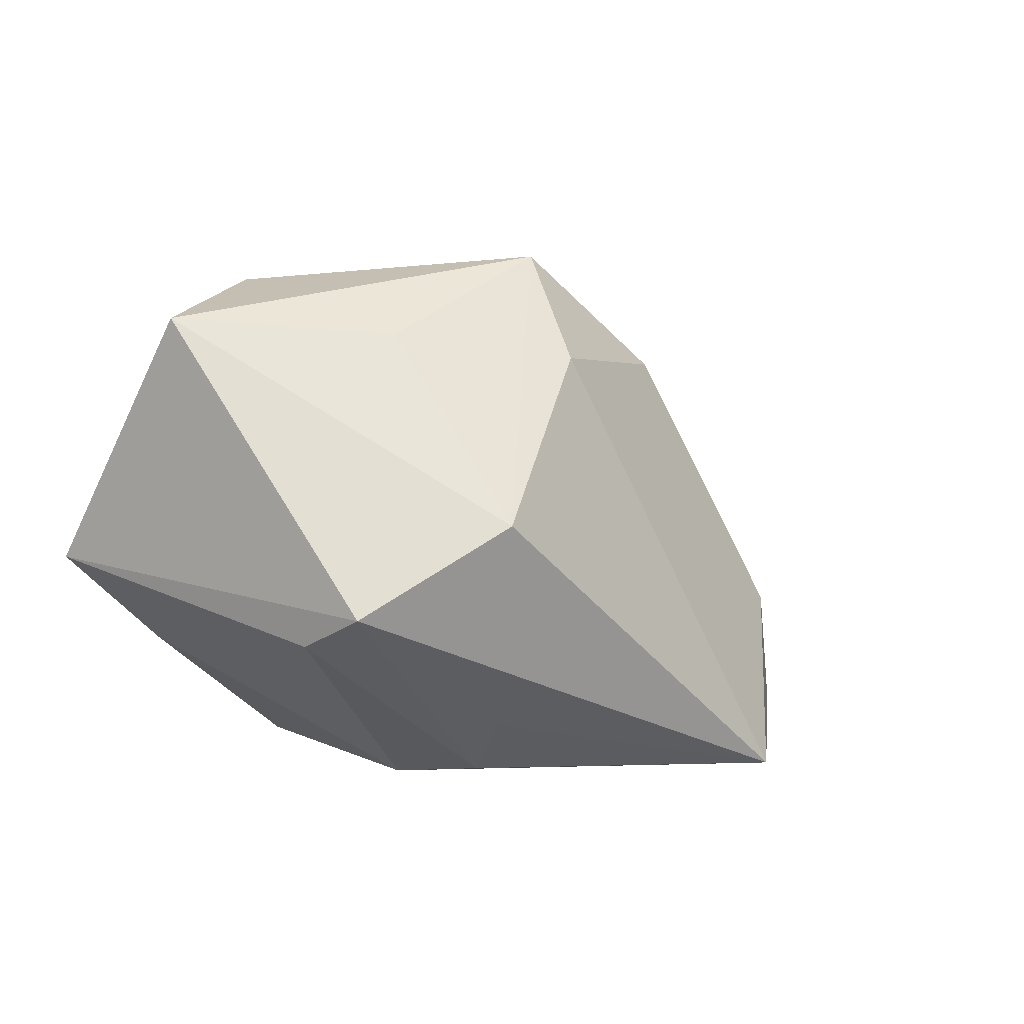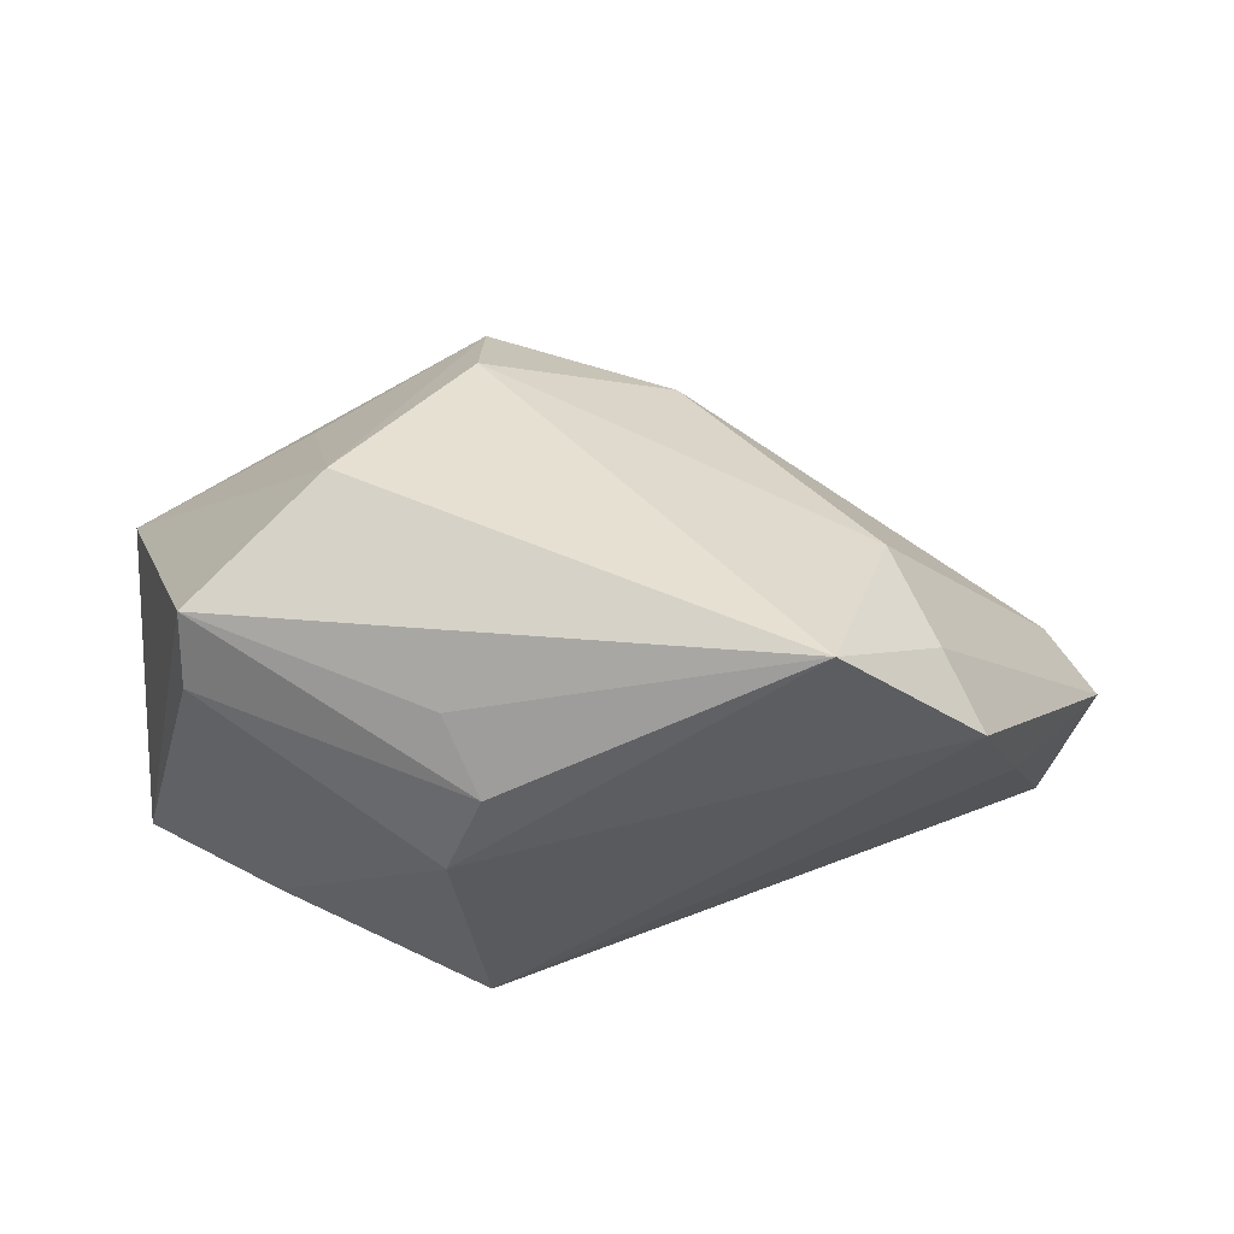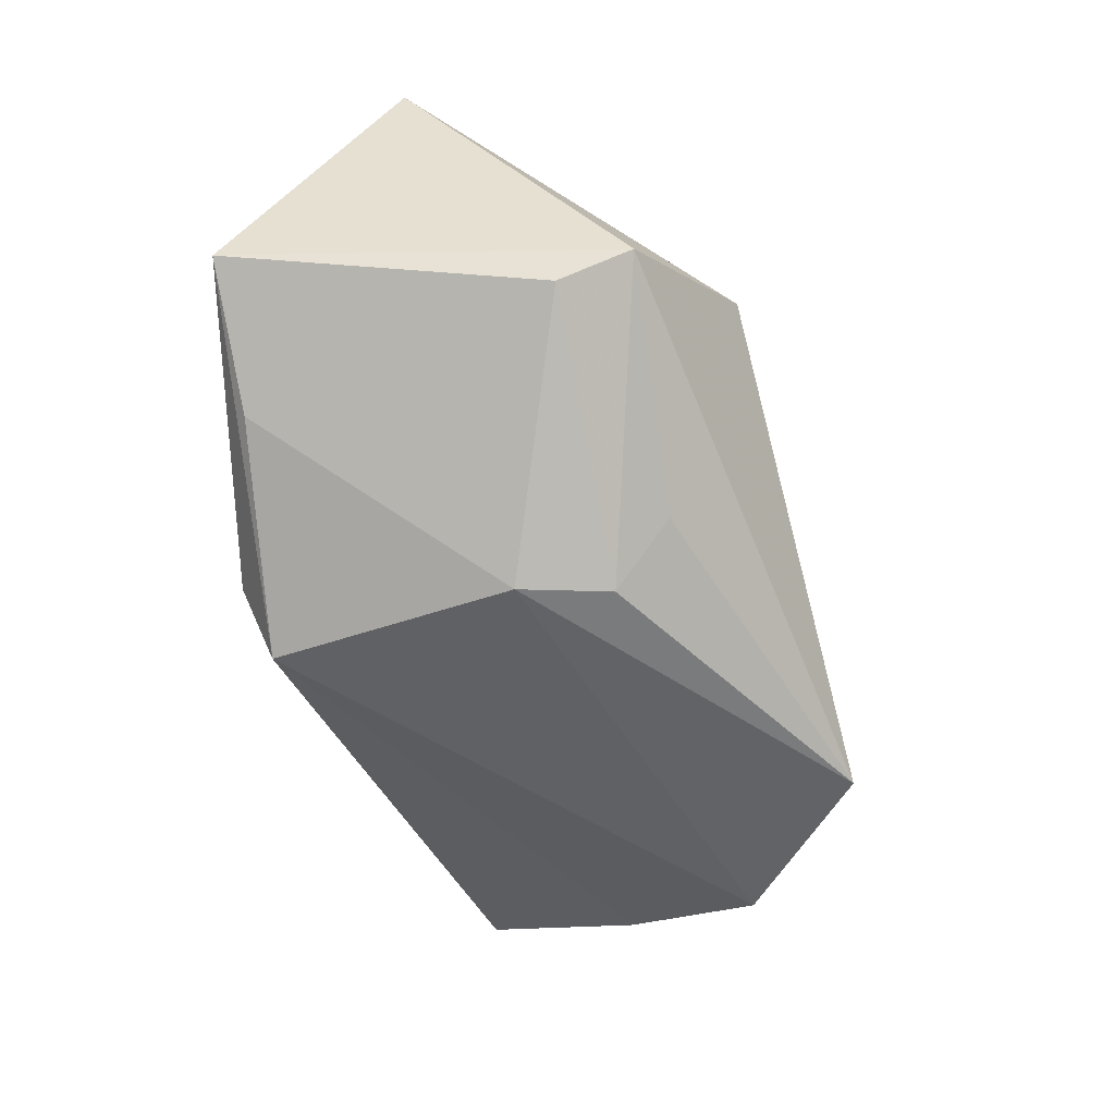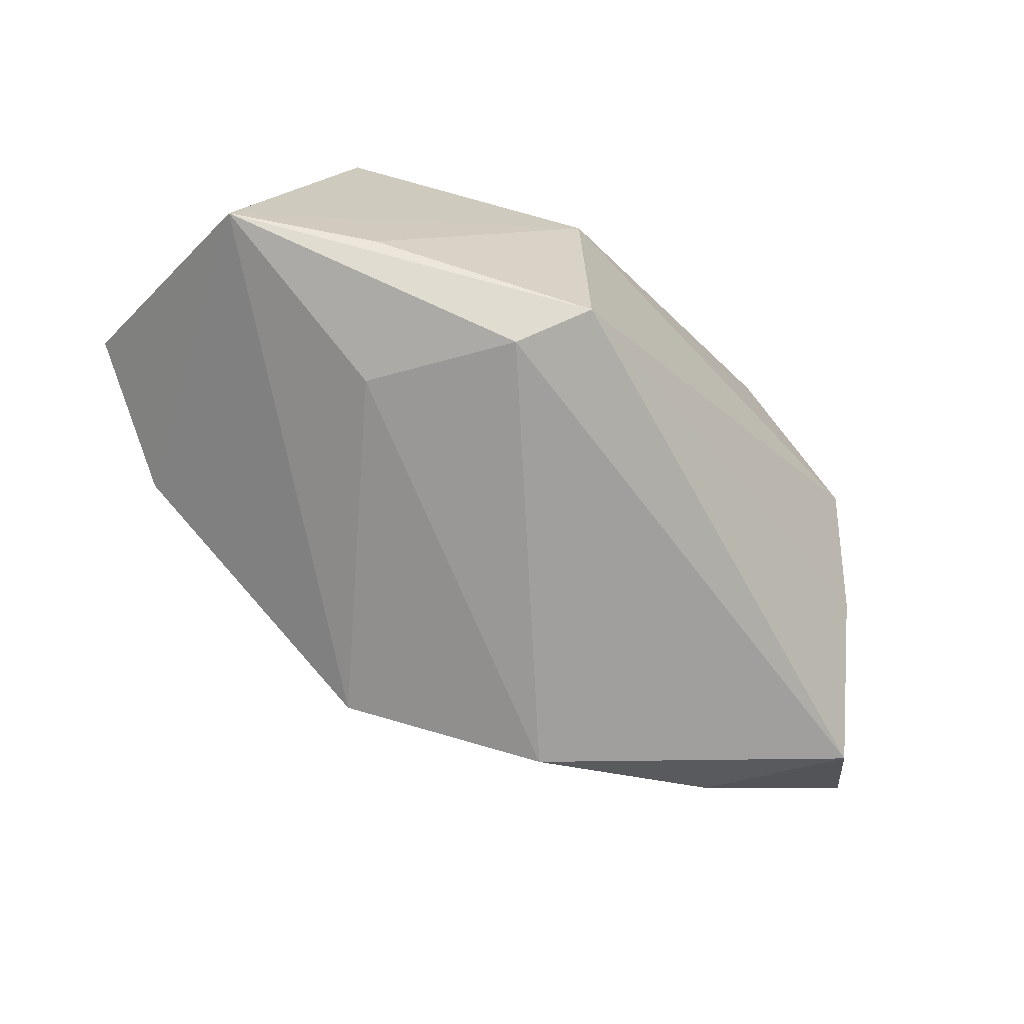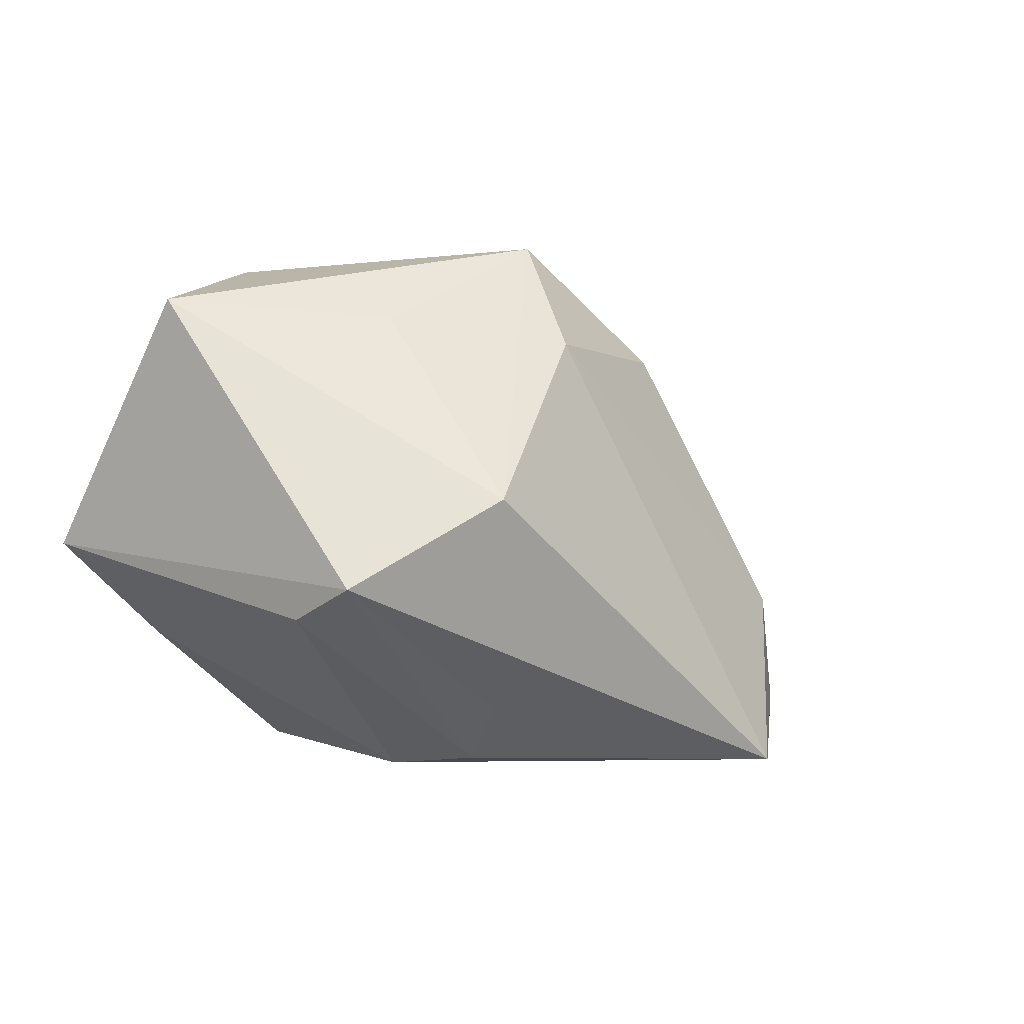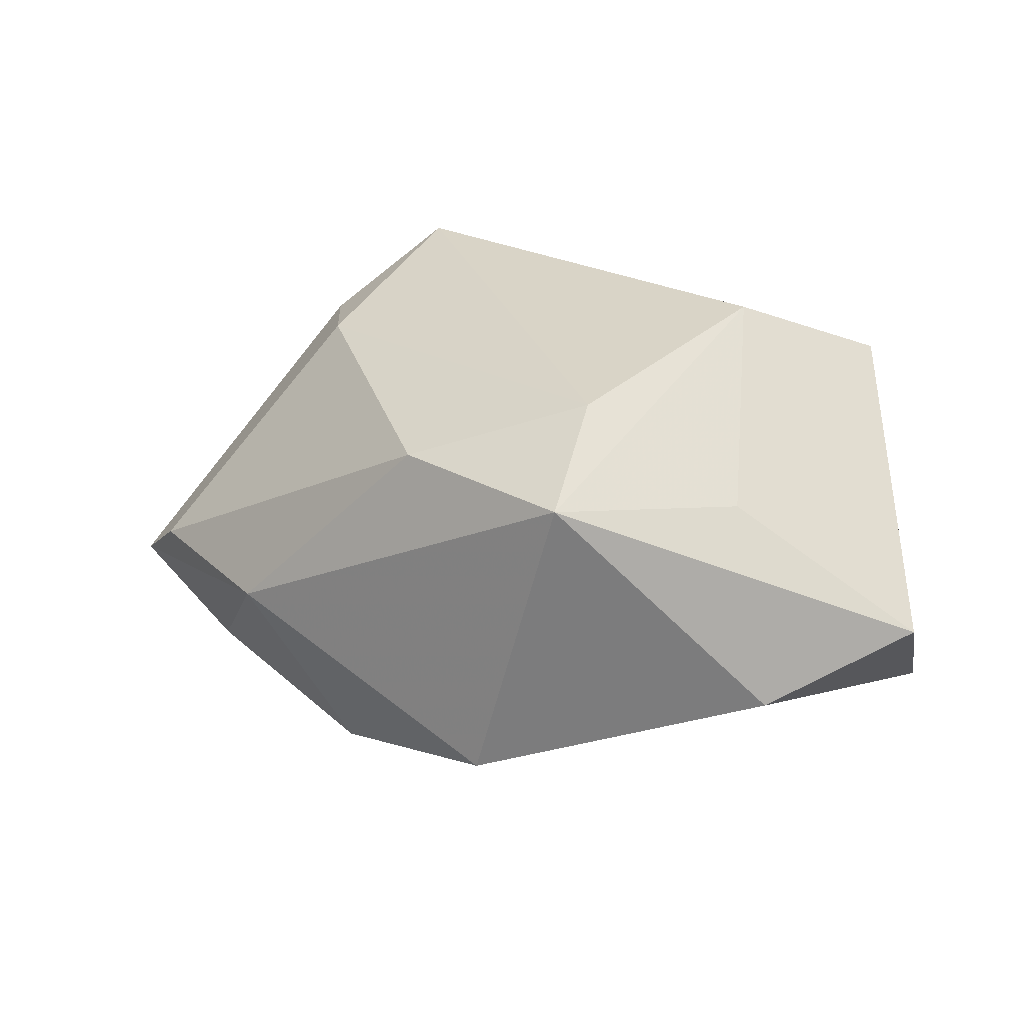
<metadata>
{"format":"obj","ext":"obj","renderer":"f3d","projection":"perspective","resolution":1024,"background":"white","views":[{"elev":0.9,"azim":-44.7,"up":"+Y"},{"elev":50.7,"azim":-8.1,"up":"+Z"},{"elev":-50.9,"azim":-73.0,"up":"+Y"},{"elev":-72.4,"azim":-47.5,"up":"+Z"},{"elev":-3.2,"azim":-43.4,"up":"+Y"},{"elev":22.9,"azim":-170.1,"up":"+Z"}]}
</metadata>
<code>
v 0.02402 -0.03167 0.03491
v -0.02841 0.02739 0.01499
v -0.01418 -0.02875 -0.02794
v 0.005686 0.03434 -0.02382
v -0.05261 0.02901 -0.000742
v -0.007889 0.02462 0.027
v 0.05012 0.006509 -0.02023
v -0.01384 -0.03072 0.01495
v 0.02779 0.01856 -0.0295
v -0.01728 -0.02387 0.02267
v 0.06644 -0.005969 -0.01253
v 0.0604 0.0008879 -0.006549
v 0.03836 -0.02343 0.02374
v 0.04287 0.01812 -0.007862
v -0.005718 0.03904 0.01734
v -0.01838 -0.03167 0.004066
v -0.05441 -0.001903 -0.02246
v -0.04539 -0.01231 0.0173
v 0.03508 -0.009054 0.02511
v -0.01819 -0.01917 -0.03129
v 0.05844 -0.01164 -0.02355
v -0.0447 -0.008687 0.02649
v -0.03892 -0.01358 -0.02331
v 0.01665 0.02506 0.0184
v 0.0499 -0.02382 -0.0007694
v -0.02704 -0.0007802 -0.02817
v 0.04222 -0.03167 0.01761
v -0.02671 0.002644 0.03491
v -0.03374 0.03586 -0.009852
f 28 15 2
f 14 4 15
f 5 2 15
f 28 2 5
f 20 3 17
f 22 1 28
f 28 5 22
f 17 18 22
f 22 5 17
f 16 18 17
f 16 27 1
f 3 27 16
f 28 1 6
f 1 19 6
f 6 15 28
f 7 14 11
f 11 14 12
f 29 4 17
f 17 5 29
f 15 4 29
f 29 5 15
f 21 7 11
f 3 20 21
f 13 19 1
f 1 27 13
f 13 27 11
f 11 12 13
f 13 12 19
f 17 4 26
f 26 20 17
f 17 3 23
f 23 16 17
f 3 16 23
f 1 22 10
f 8 22 18
f 18 16 8
f 8 10 22
f 8 16 1
f 1 10 8
f 15 6 24
f 24 6 19
f 19 12 24
f 24 14 15
f 24 12 14
f 25 27 3
f 3 21 25
f 11 27 25
f 25 21 11
f 9 21 20
f 9 26 4
f 20 26 9
f 7 21 9
f 4 14 9
f 14 7 9

</code>
